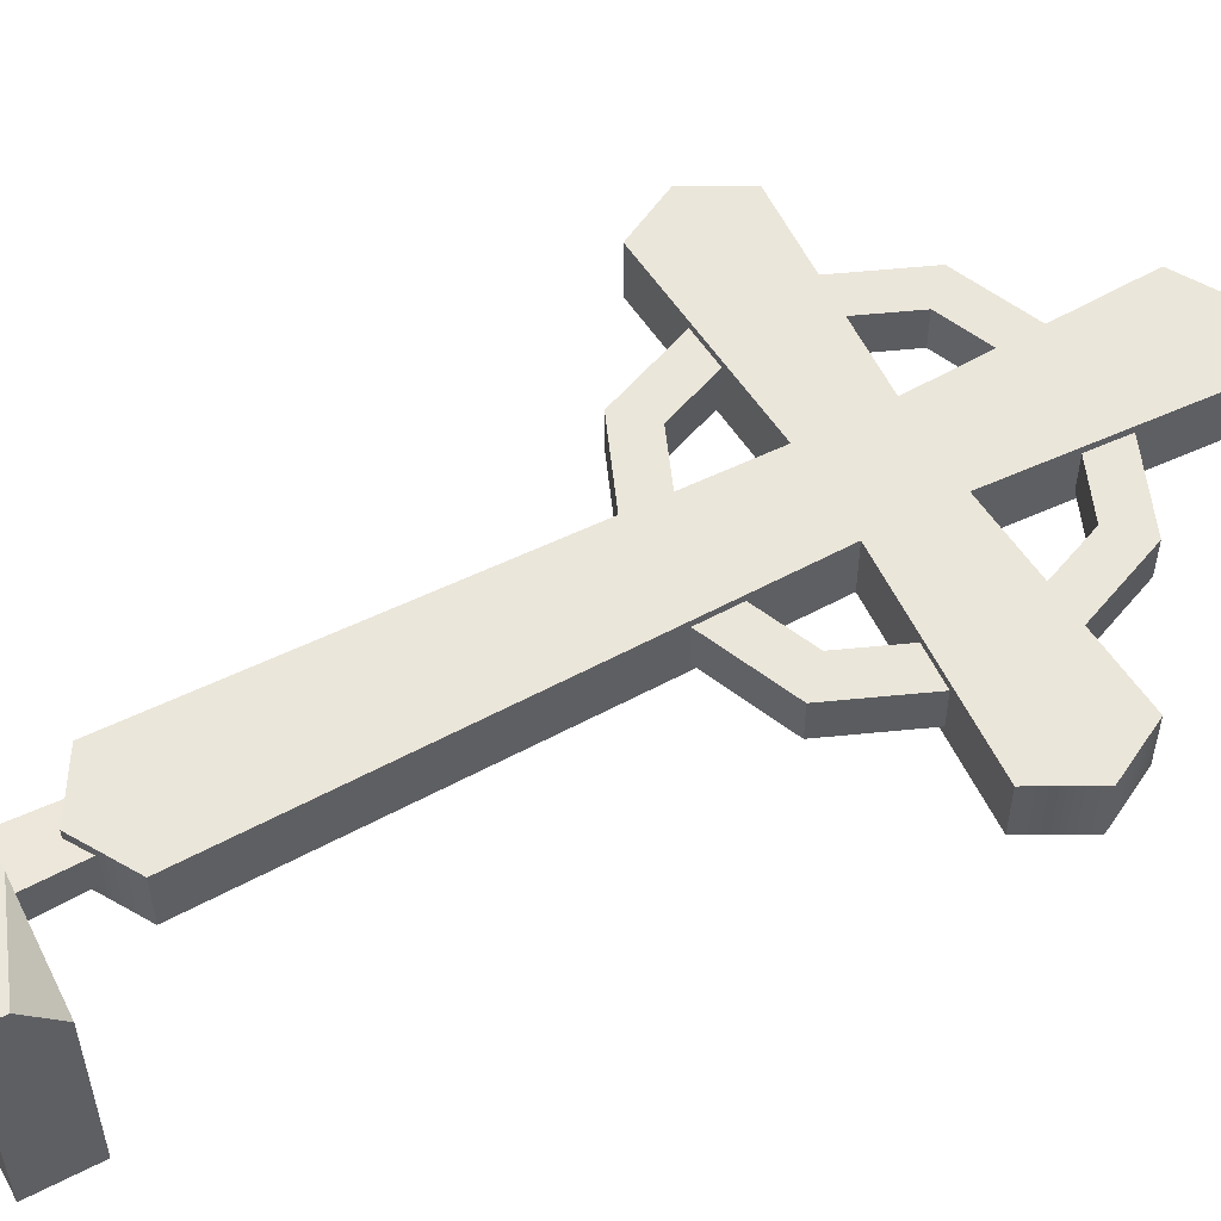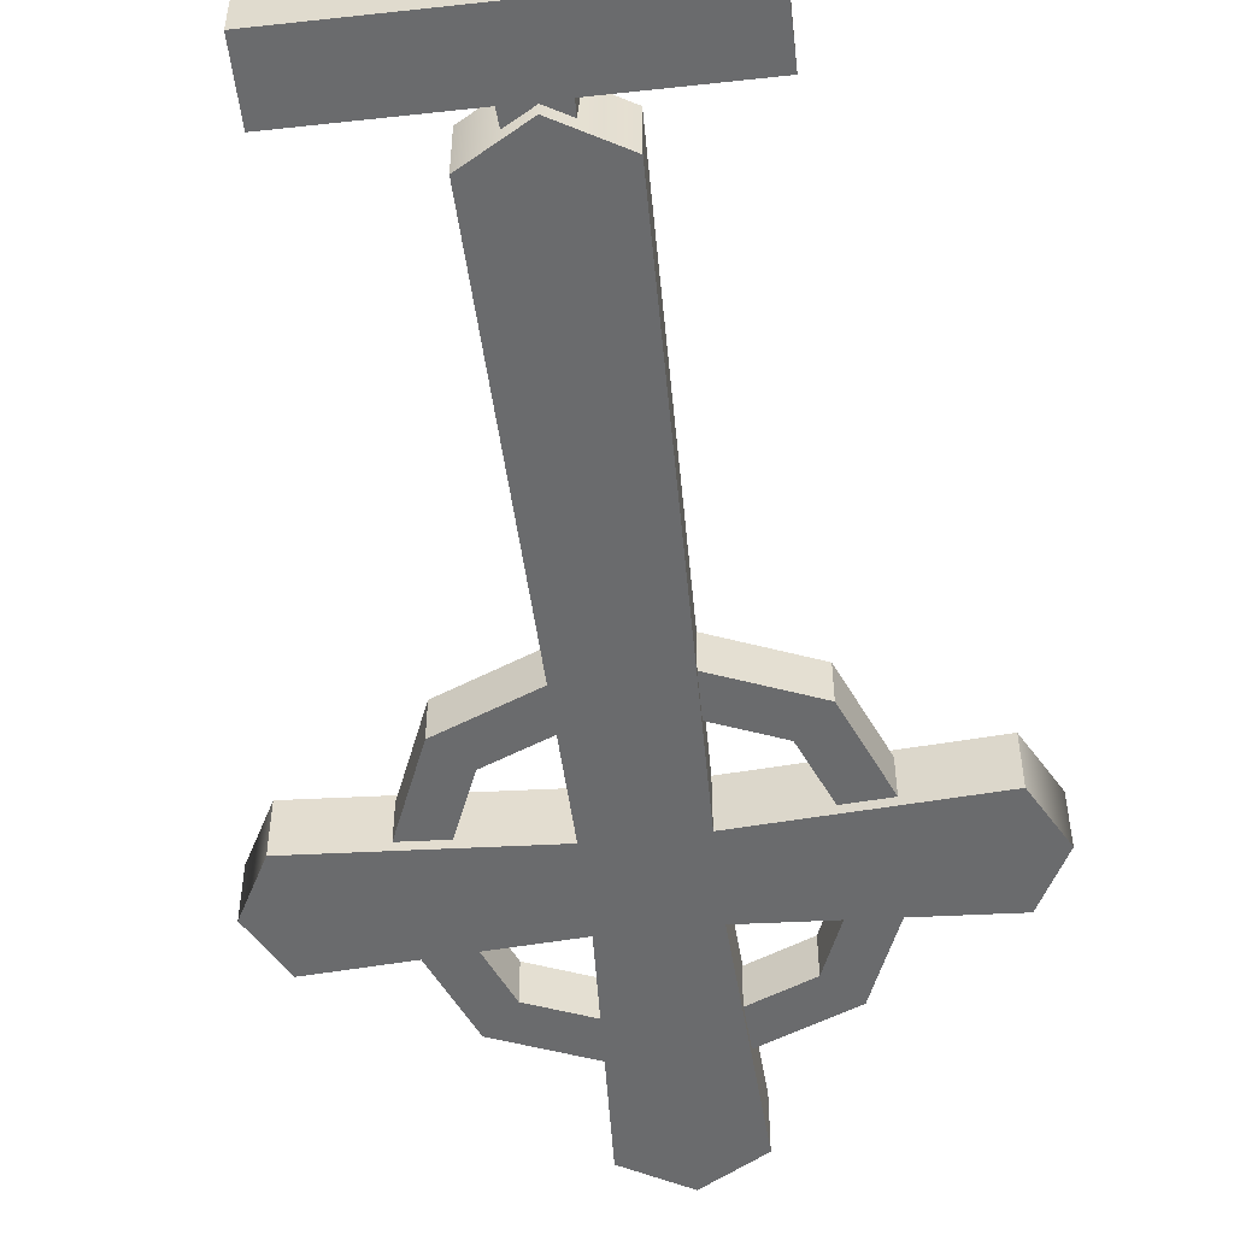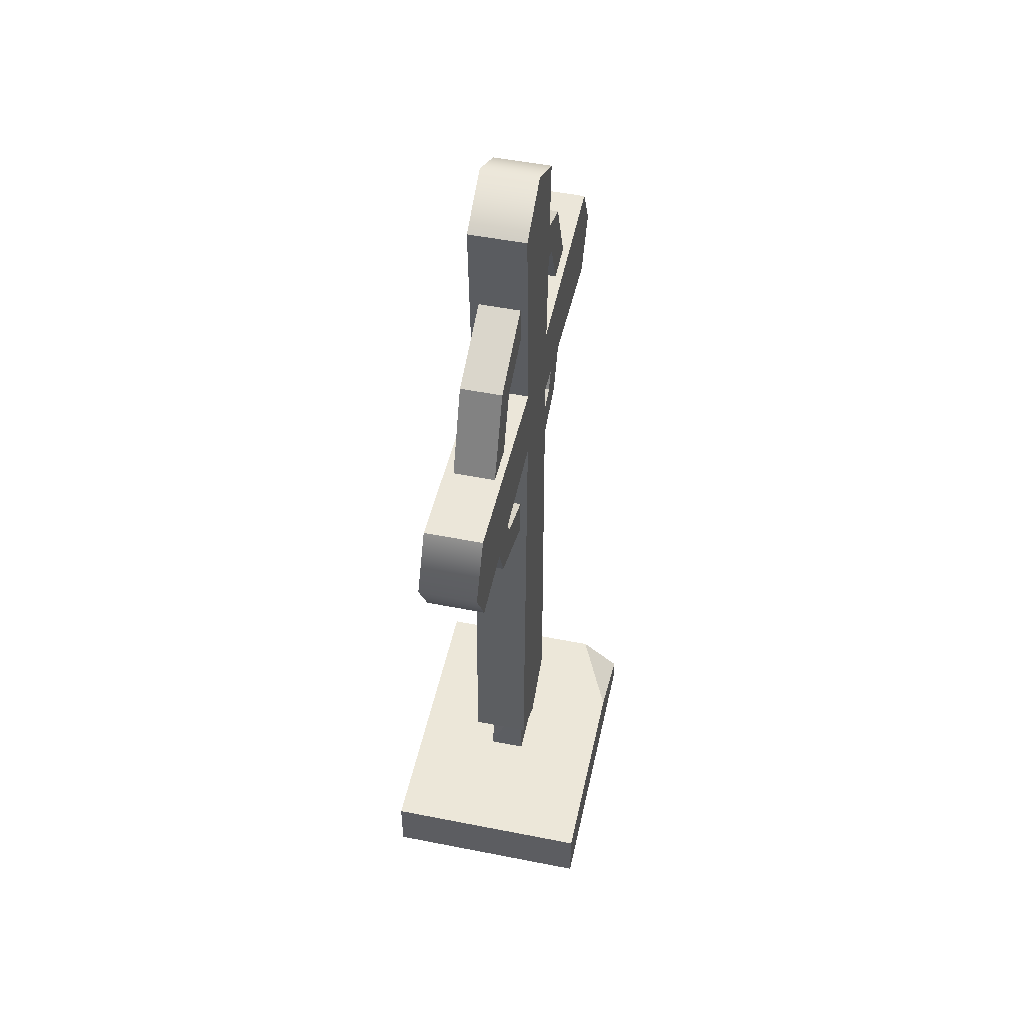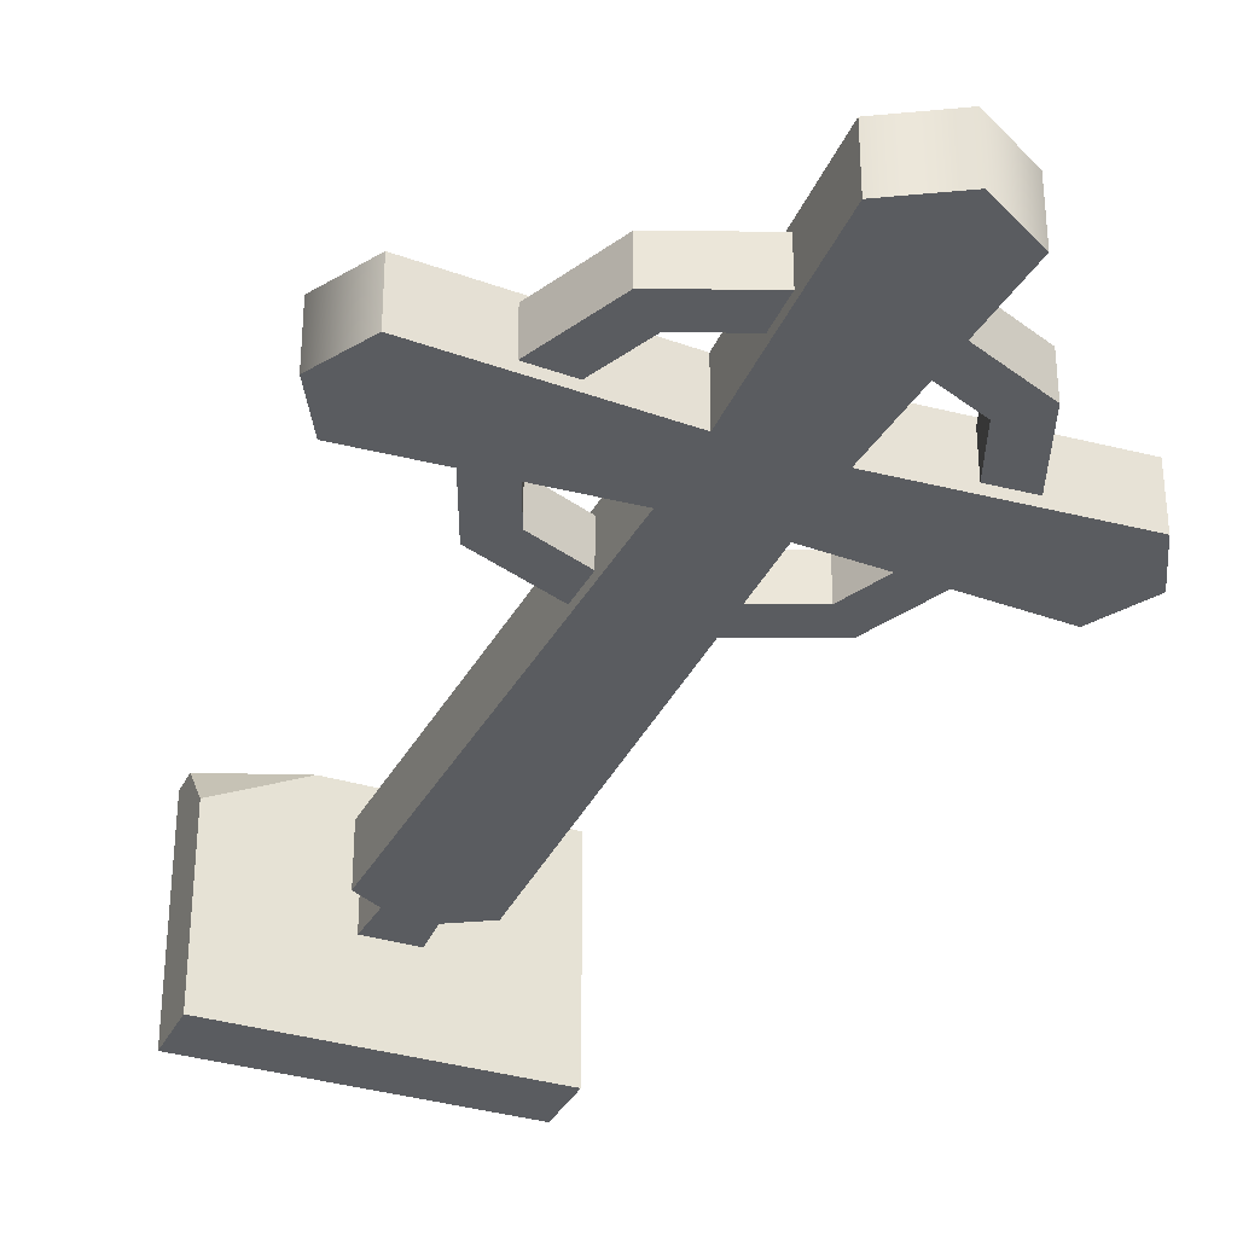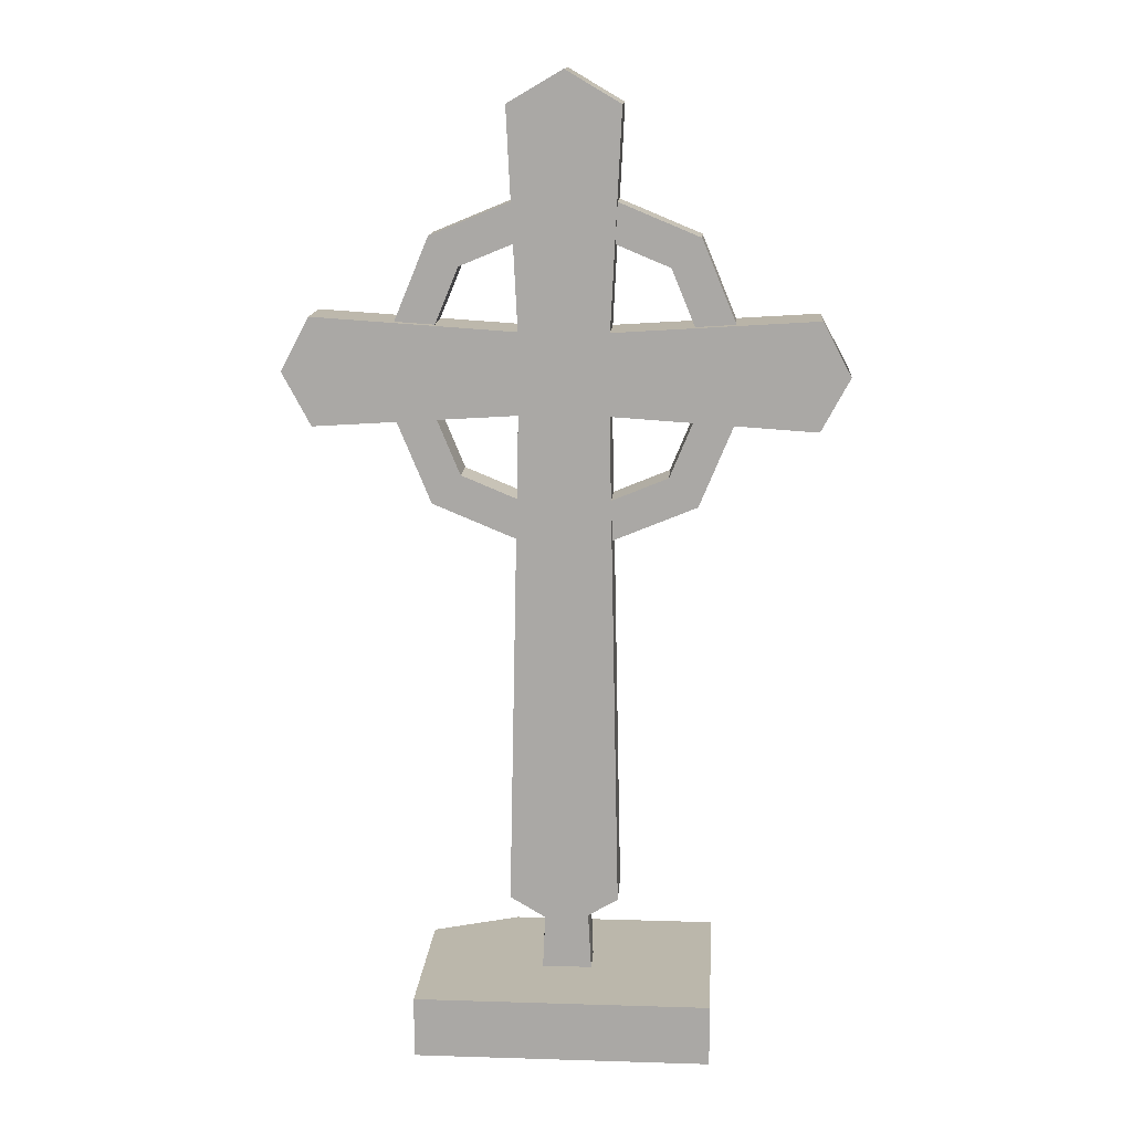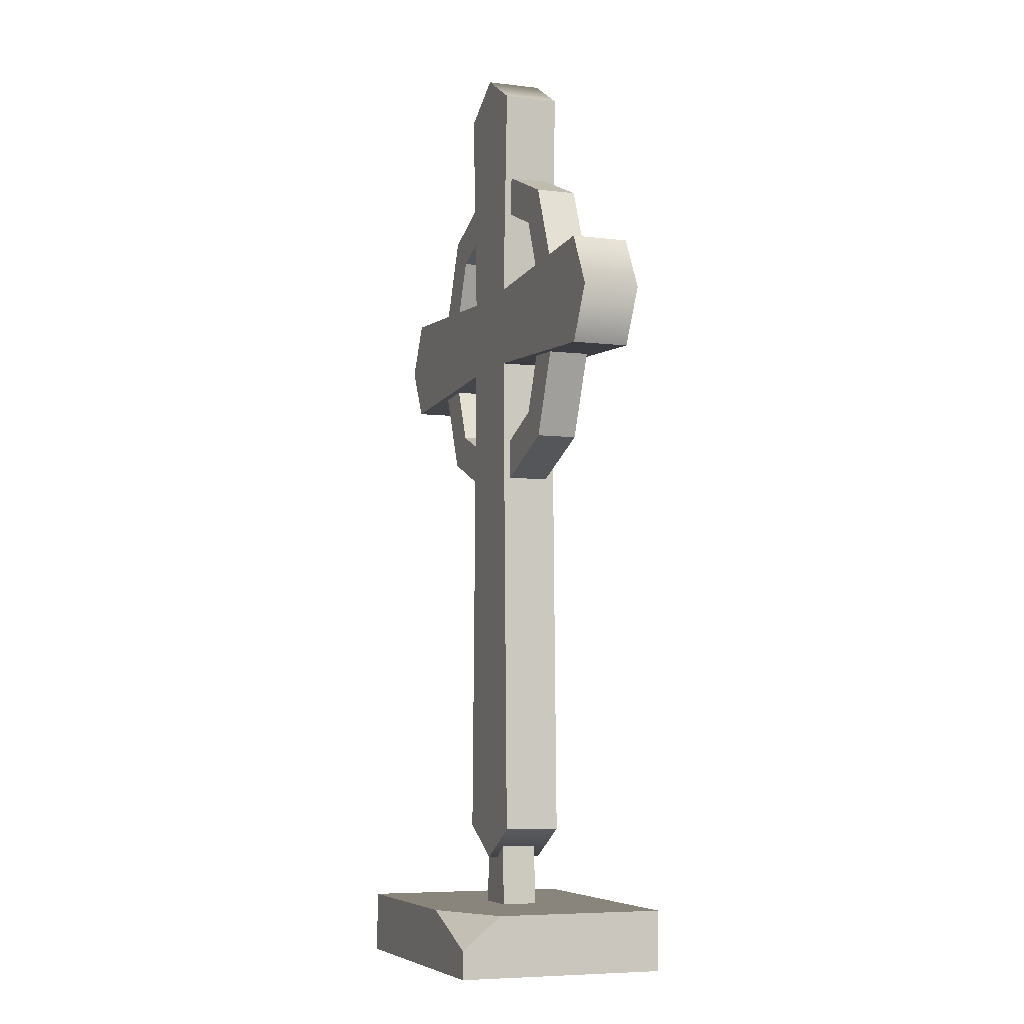
<metadata>
{"format":"obj","ext":"obj","renderer":"f3d","projection":"perspective","resolution":1024,"background":"white","views":[{"elev":55.0,"azim":61.5,"up":"+Z"},{"elev":-53.2,"azim":6.7,"up":"+Z"},{"elev":50.2,"azim":-77.7,"up":"+Y"},{"elev":-33.6,"azim":157.0,"up":"+Z"},{"elev":14.2,"azim":-176.1,"up":"+Y"},{"elev":-6.1,"azim":69.6,"up":"+Y"}]}
</metadata>
<code>
v 7.625 47.36 -1.244
v 0 50.52 -1.244
v -7.625 47.36 -1.244
v -10.78 39.74 -1.244
v -7.625 32.11 -1.244
v 0 28.95 -1.244
v 7.625 32.11 -1.244
v 10.78 39.74 -1.244
v 7.625 47.36 1.124
v 0 50.52 1.124
v -7.625 47.36 1.124
v -10.78 39.74 1.124
v -7.625 32.11 1.124
v 0 28.95 1.124
v 7.625 32.11 1.124
v 10.78 39.74 1.124
v 5.946 45.68 -1.244
v 0 48.15 -1.244
v -5.946 45.68 -1.244
v -8.409 39.74 -1.244
v -5.946 33.79 -1.244
v 0 31.33 -1.244
v 5.946 33.79 -1.244
v 8.409 39.74 -1.244
v 5.946 45.68 1.124
v 0 48.15 1.124
v -5.946 45.68 1.124
v -8.409 39.74 1.124
v -5.946 33.79 1.124
v 0 31.33 1.124
v 5.946 33.79 1.124
v 8.409 39.74 1.124
v -3.2 8.256 1.531
v 3.2 8.256 1.531
v -3.2 54.6 1.531
v 3.2 54.6 1.531
v -3.2 54.6 -1.762
v 3.2 54.6 -1.762
v -3.2 8.256 -1.762
v 3.2 8.256 -1.762
v -2.582 42.11 1.531
v 2.582 42.11 1.531
v 2.582 42.11 -1.762
v -2.582 42.11 -1.762
v -2.582 37.37 1.531
v 2.582 37.37 1.531
v 2.582 37.37 -1.762
v -2.582 37.37 -1.762
v 14.37 36.62 1.531
v 14.37 36.62 -1.762
v 14.37 42.87 -1.762
v 14.37 42.87 1.531
v -14.37 36.62 -1.762
v -14.37 36.62 1.531
v -14.37 42.87 1.531
v -14.37 42.87 -1.762
v -16.05 39.74 -1.762
v -16.05 39.74 1.531
v 16.05 39.74 1.531
v 16.05 39.74 -1.762
v -6.1e-05 56.47 -1.762
v -6.1e-05 56.47 1.531
v -6.1e-05 6.38 -1.762
v -6.1e-05 6.38 1.531
v 8.495 0 6.188
v -8.769 0 6.188
v 8.495 3.561 3.87
v -8.769 3.561 6.188
v 8.495 3.561 -6.188
v -8.769 3.561 -6.188
v 8.495 0 -6.188
v -8.769 0 -6.188
v 1.323 3.561 1.046
v -1.597 3.561 1.046
v -1.597 3.561 -1.046
v 1.323 3.561 -1.046
v 1.202 9.059 1.046
v -1.276 9.059 -1.046
v -1.412 9.059 0.9277
v 1.07 9.059 -1.046
v 3.485 3.561 6.188
v 8.495 1.64 6.188
f 1 2 10 9
f 2 3 11 10
f 3 4 12 11
f 4 5 13 12
f 5 6 14 13
f 6 7 15 14
f 7 8 16 15
f 8 1 9 16
f 2 1 17 18
f 3 2 18 19
f 4 3 19 20
f 5 4 20 21
f 6 5 21 22
f 7 6 22 23
f 8 7 23 24
f 1 8 24 17
f 9 10 26 25
f 10 11 27 26
f 11 12 28 27
f 12 13 29 28
f 13 14 30 29
f 14 15 31 30
f 15 16 32 31
f 16 9 25 32
f 25 26 18 17
f 26 27 19 18
f 27 28 20 19
f 28 29 21 20
f 29 30 22 21
f 30 31 23 22
f 31 32 24 23
f 32 25 17 24
f 41 42 36 62 35
f 61 62 36 38
f 37 61 38 43 44
f 39 63 64 33
f 42 43 38 36
f 44 41 35 37
f 45 46 42 41
f 59 60 51 52
f 44 43 47 48
f 57 58 55 56
f 33 64 34 46 45
f 34 40 47 46
f 48 47 40 63 39
f 39 33 45 48
f 46 47 50 49
f 47 43 51 60 50
f 43 42 52 51
f 42 46 49 59 52
f 48 45 54 53
f 45 41 55 58 54
f 41 44 56 55
f 44 48 53 57 56
f 53 54 58 57
f 49 50 60 59
f 35 62 61 37
f 64 63 40 34
f 65 82 81 68 66
f 69 71 72 70
f 71 65 66 72
f 66 68 70 72
f 71 69 67 82 65
f 68 74 75 70
f 70 75 76 69
f 69 76 73 67
f 74 79 75
f 76 80 77 73
f 73 77 79 74
f 75 78 80 76
f 79 78 75
f 82 67 81
f 67 73 81
f 73 74 68 81

</code>
